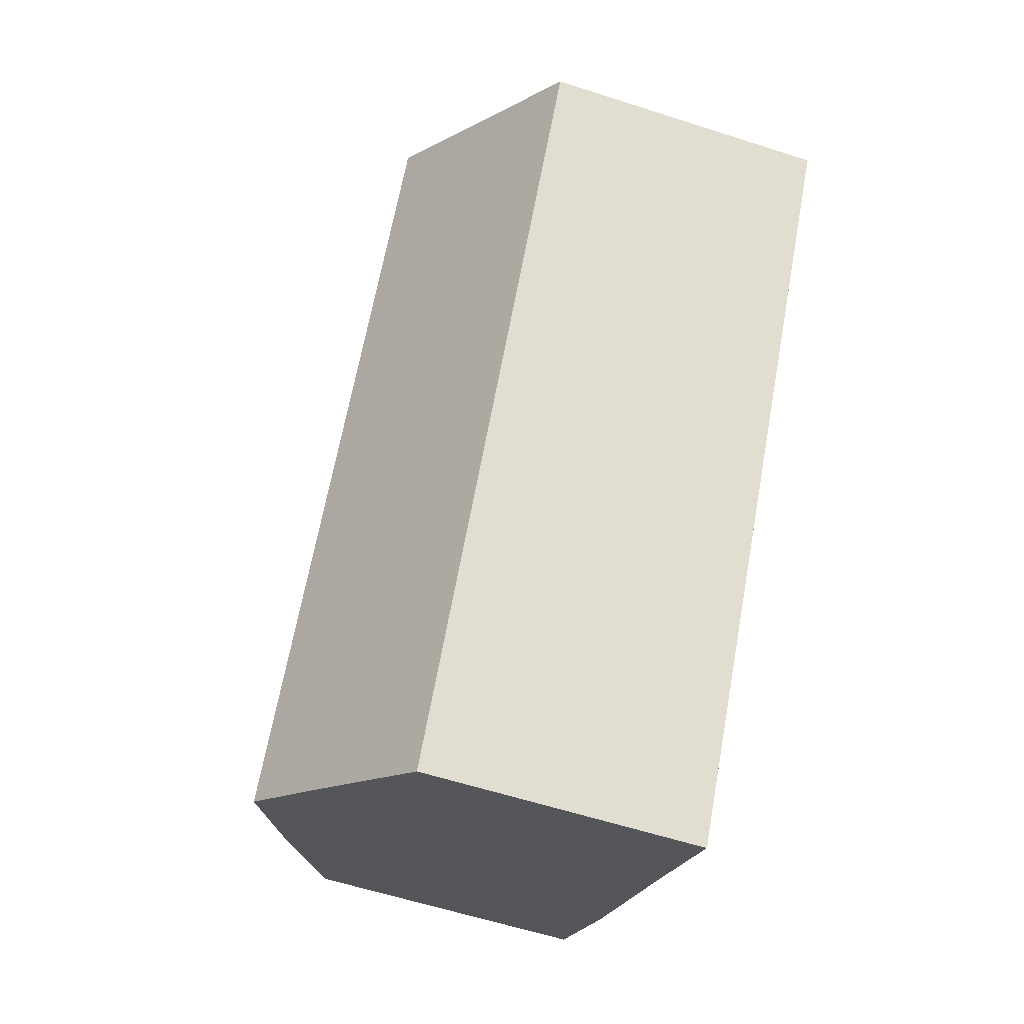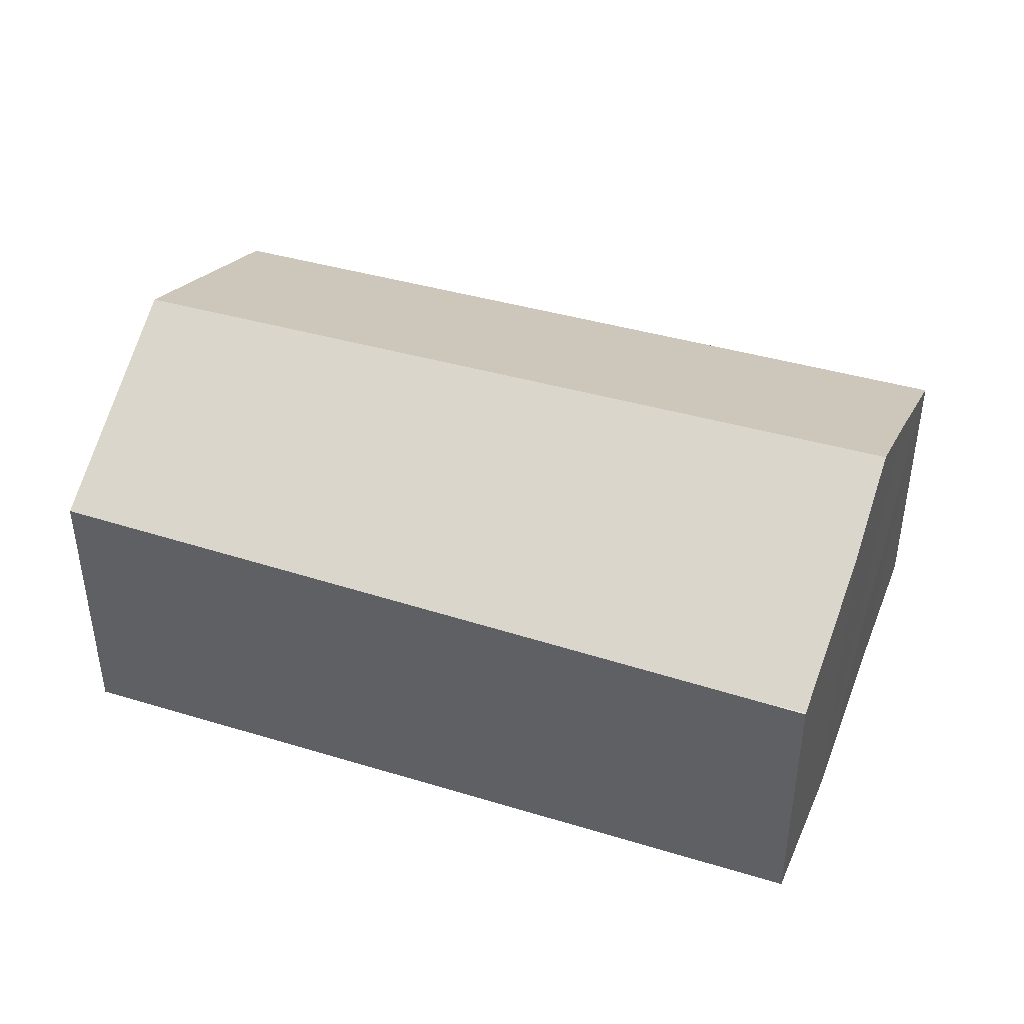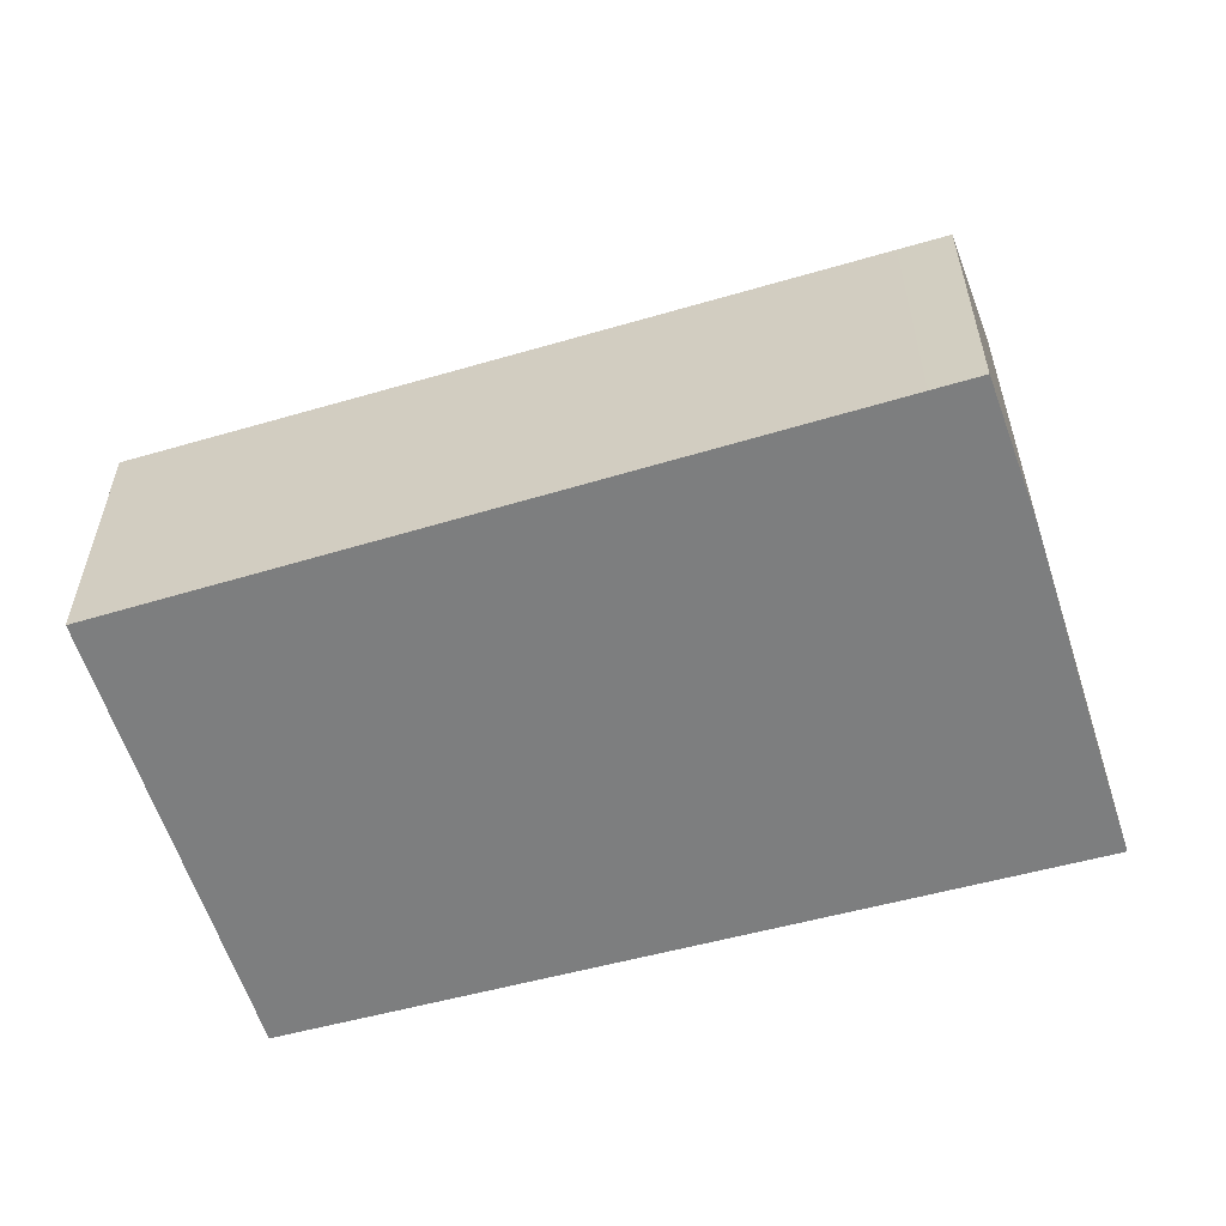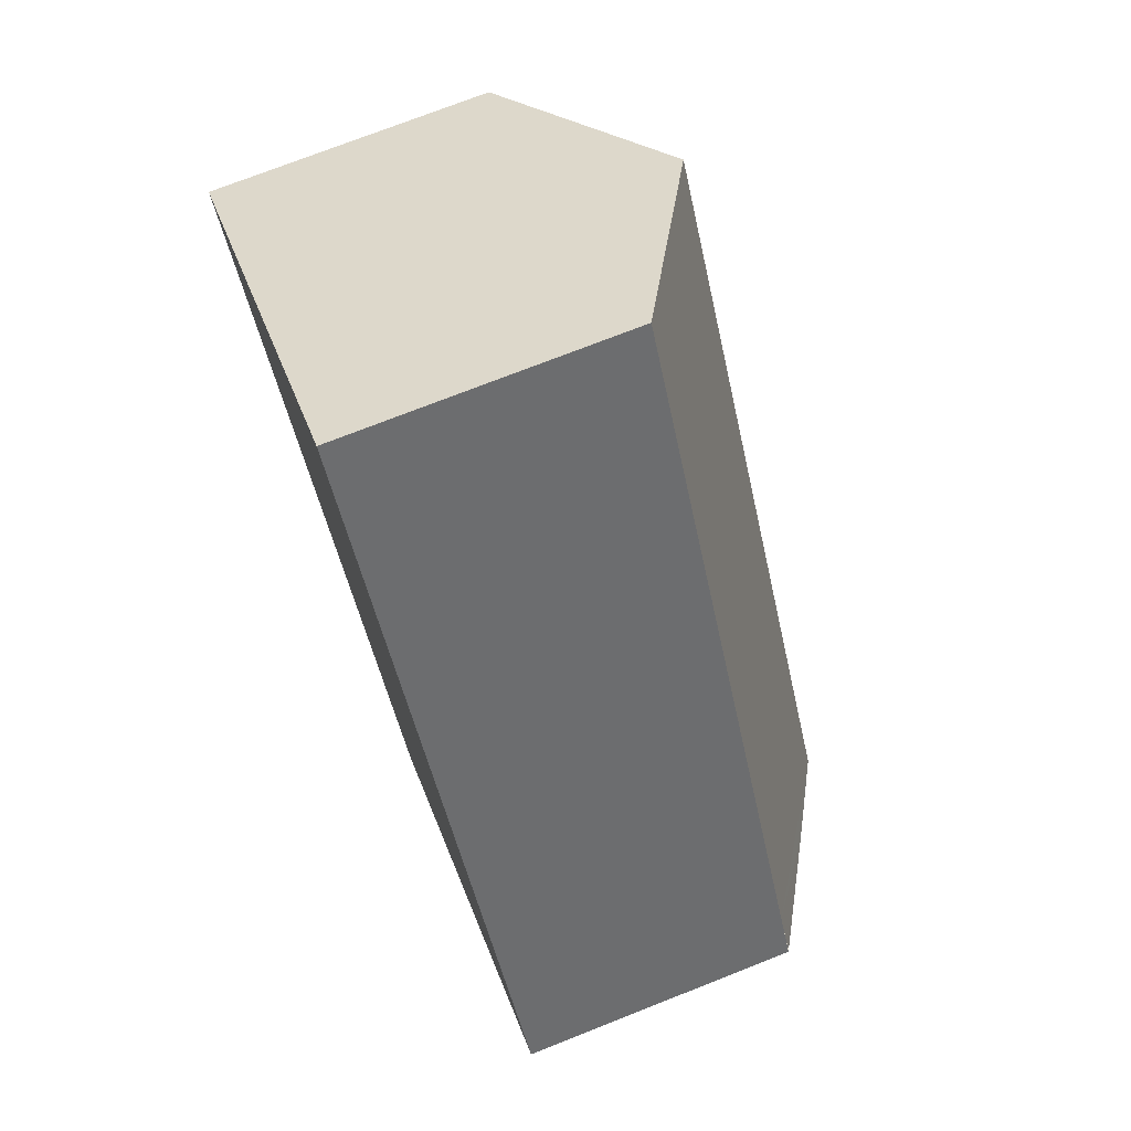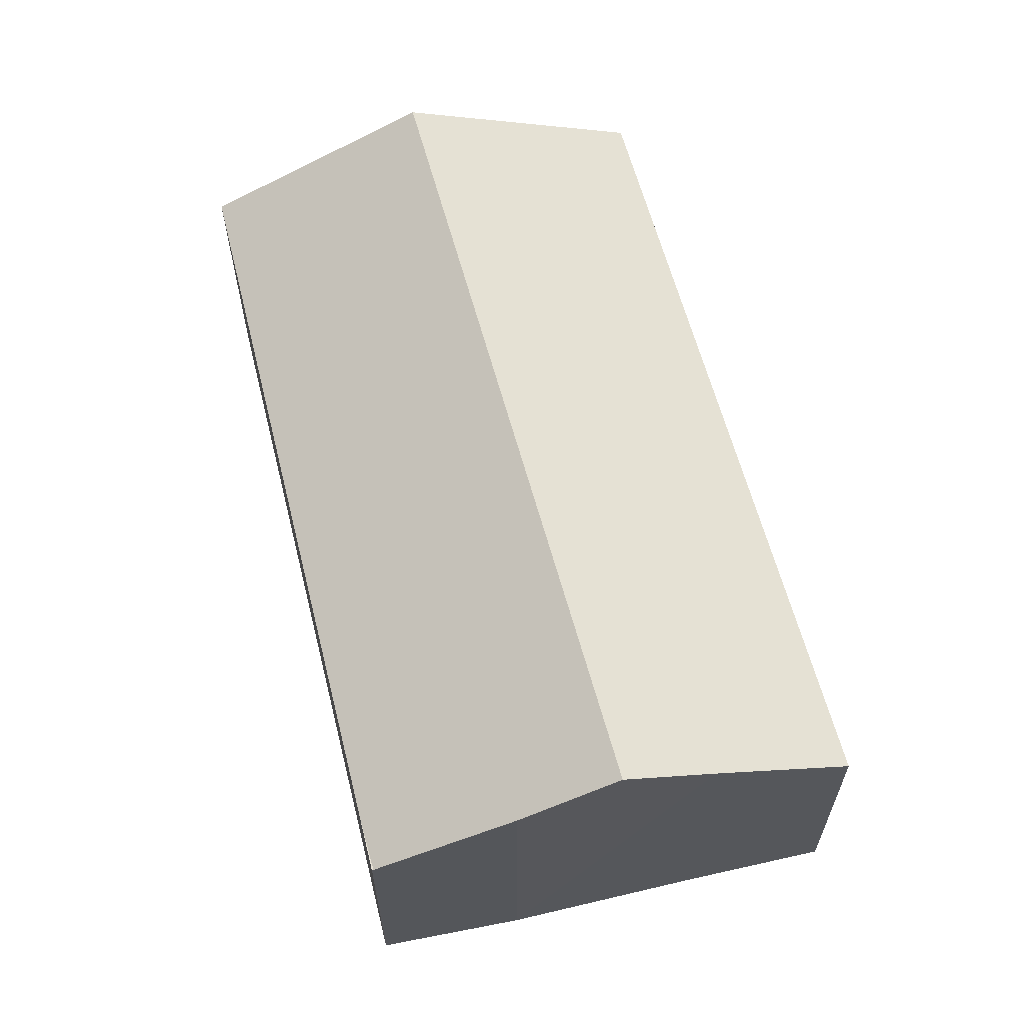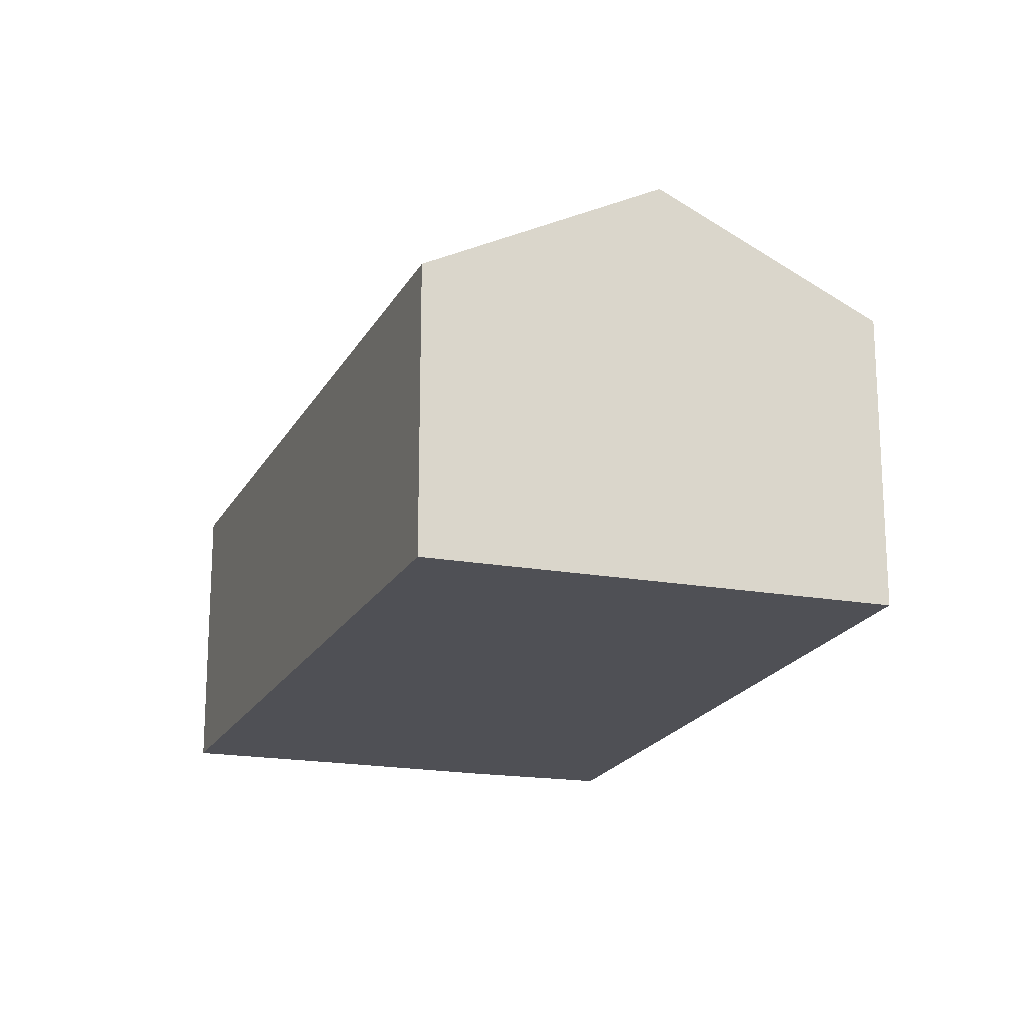
<metadata>
{"format":"obj","ext":"obj","renderer":"f3d","projection":"perspective","resolution":1024,"background":"white","views":[{"elev":-58.7,"azim":-108.5,"up":"+Z"},{"elev":45.7,"azim":74.2,"up":"+Y"},{"elev":-59.3,"azim":71.8,"up":"+Y"},{"elev":73.7,"azim":68.5,"up":"+Z"},{"elev":64.4,"azim":130.9,"up":"+Y"},{"elev":-19.4,"azim":-54.4,"up":"+Y"}]}
</metadata>
<code>
v  9.323 4.579 -6.012
v  10.44 3.667 -4.31
v  10.8 3.667 -4.857
v  8.233 5.231 -6.792
v  2.52 5.231 1.831
v  4.882 3.811 3.547
v  0 3.716 2.275e-16
v  7.216 4.623 -7.52
v  5.711 3.716 -8.621
v  0 0 0
v  2.52 -1.121e-16 1.831
v  4.882 -2.172e-16 3.547
v  10.44 2.639e-16 -4.31
v  10.82 3.658 -4.845
v  10.82 2.967e-16 -4.845
v  10.8 2.974e-16 -4.857
v  9.323 3.681e-16 -6.012
v  7.216 4.605e-16 -7.52
v  5.711 5.279e-16 -8.621
v  8.233 4.159e-16 -6.792
g defaultobject
f 1 2 3
f 2 1 4
f 2 4 5
f 2 5 6
f 7 8 9
f 8 7 4
f 4 7 5
f 10 5 7
f 5 10 6
f 6 10 11
f 6 11 12
f 12 2 6
f 2 12 13
f 2 13 14
f 14 13 15
f 14 16 3
f 16 14 15
f 3 17 1
f 17 3 16
f 17 4 1
f 4 17 8
f 8 17 9
f 9 17 18
f 9 18 19
f 18 17 20
f 19 7 9
f 7 19 10
f 13 16 15
f 16 13 17
f 17 13 12
f 17 12 20
f 20 12 18
f 18 12 19
f 19 12 10
f 10 12 11

</code>
